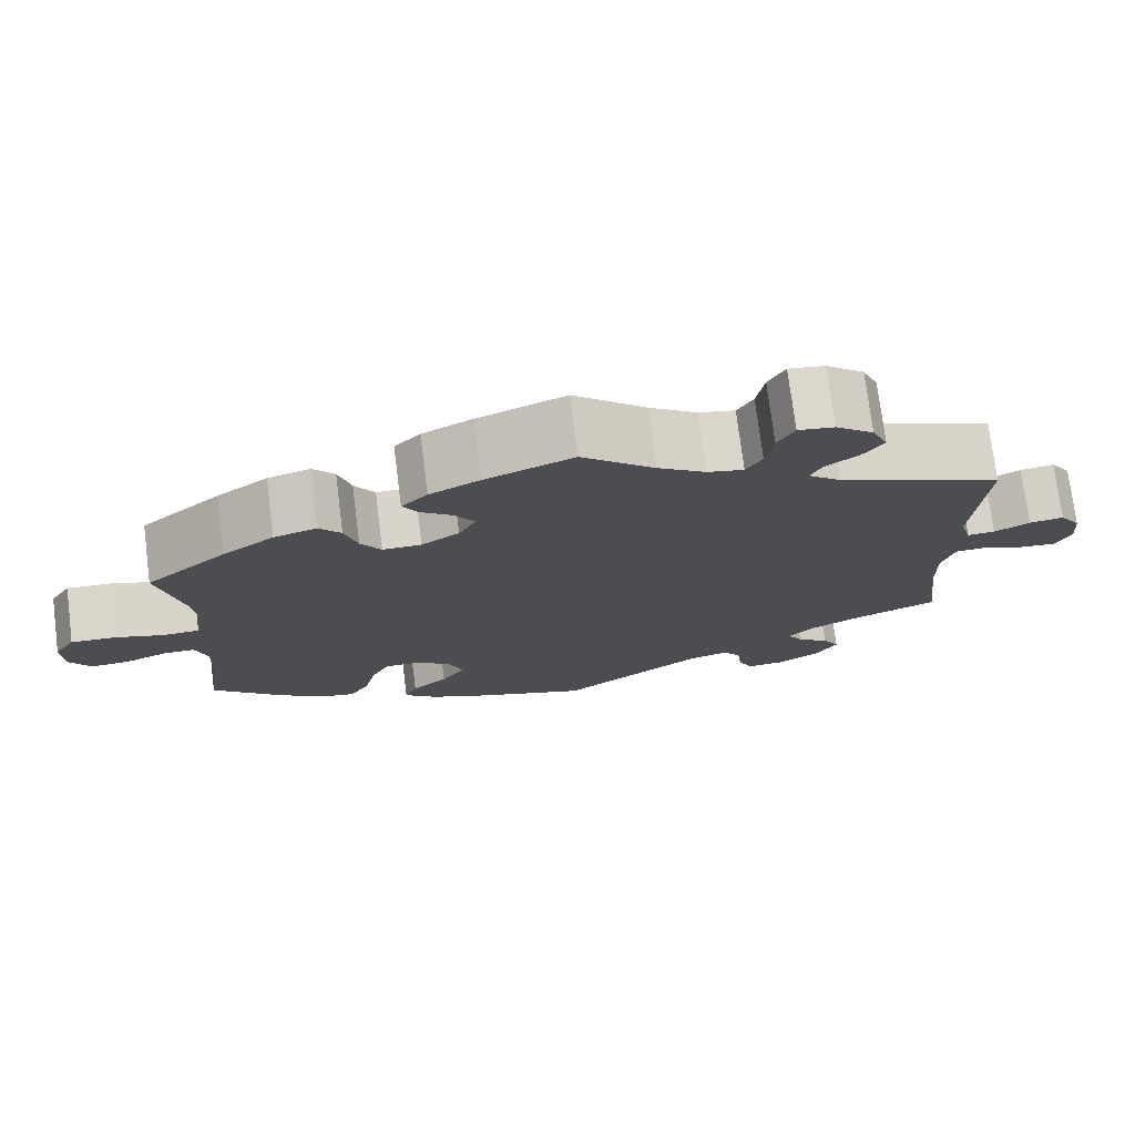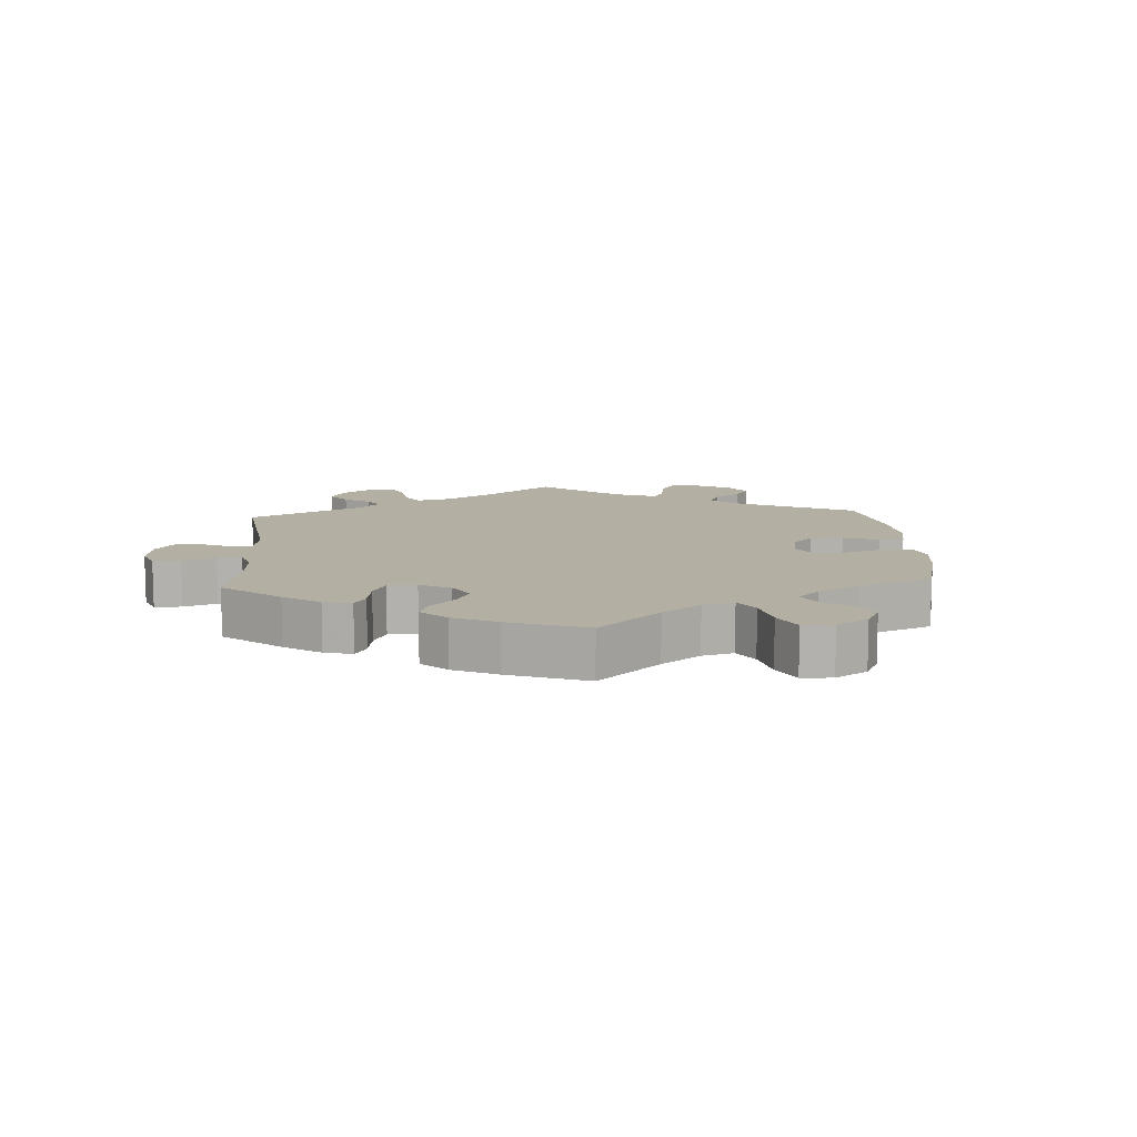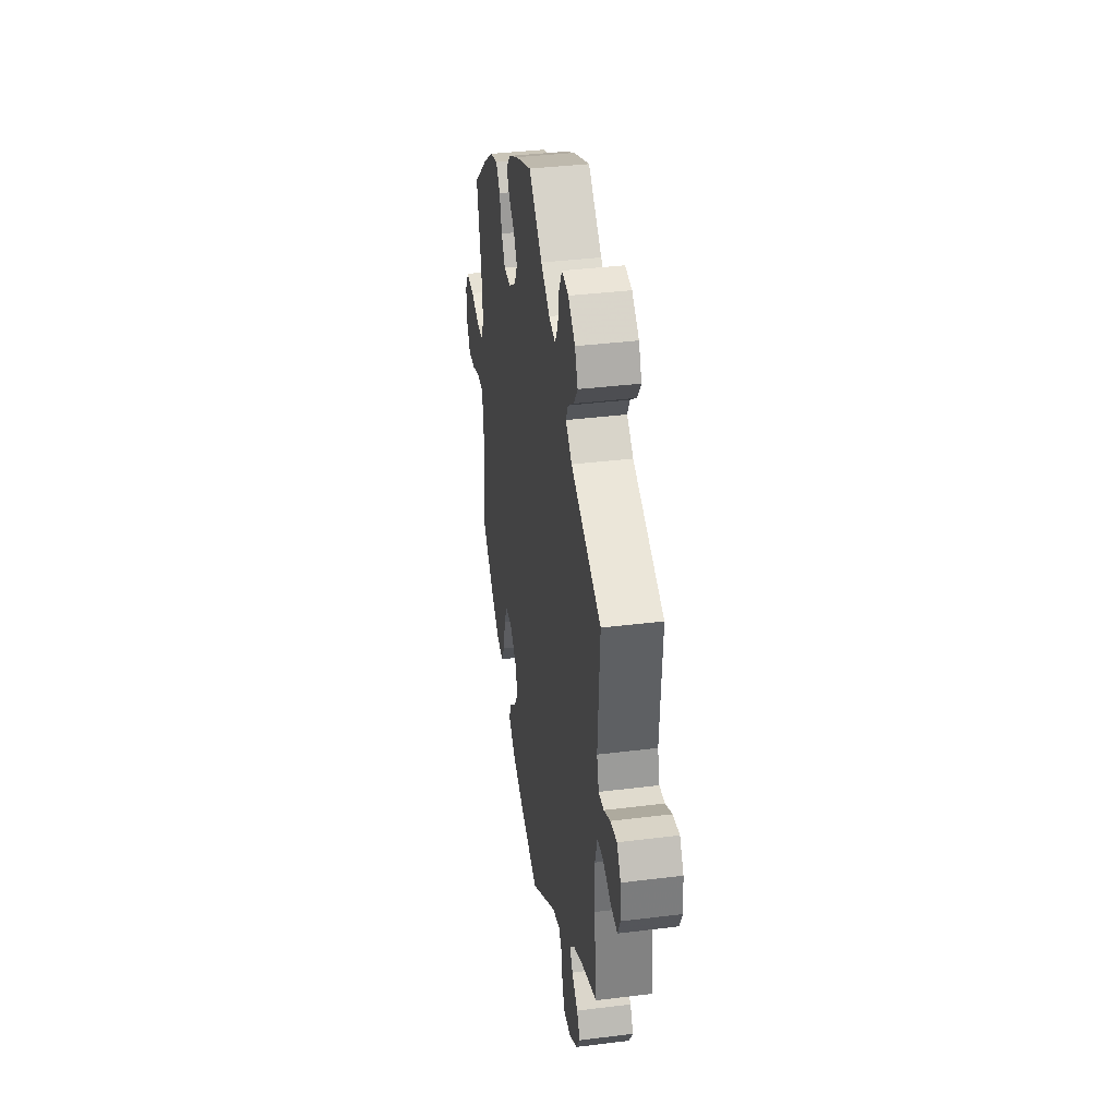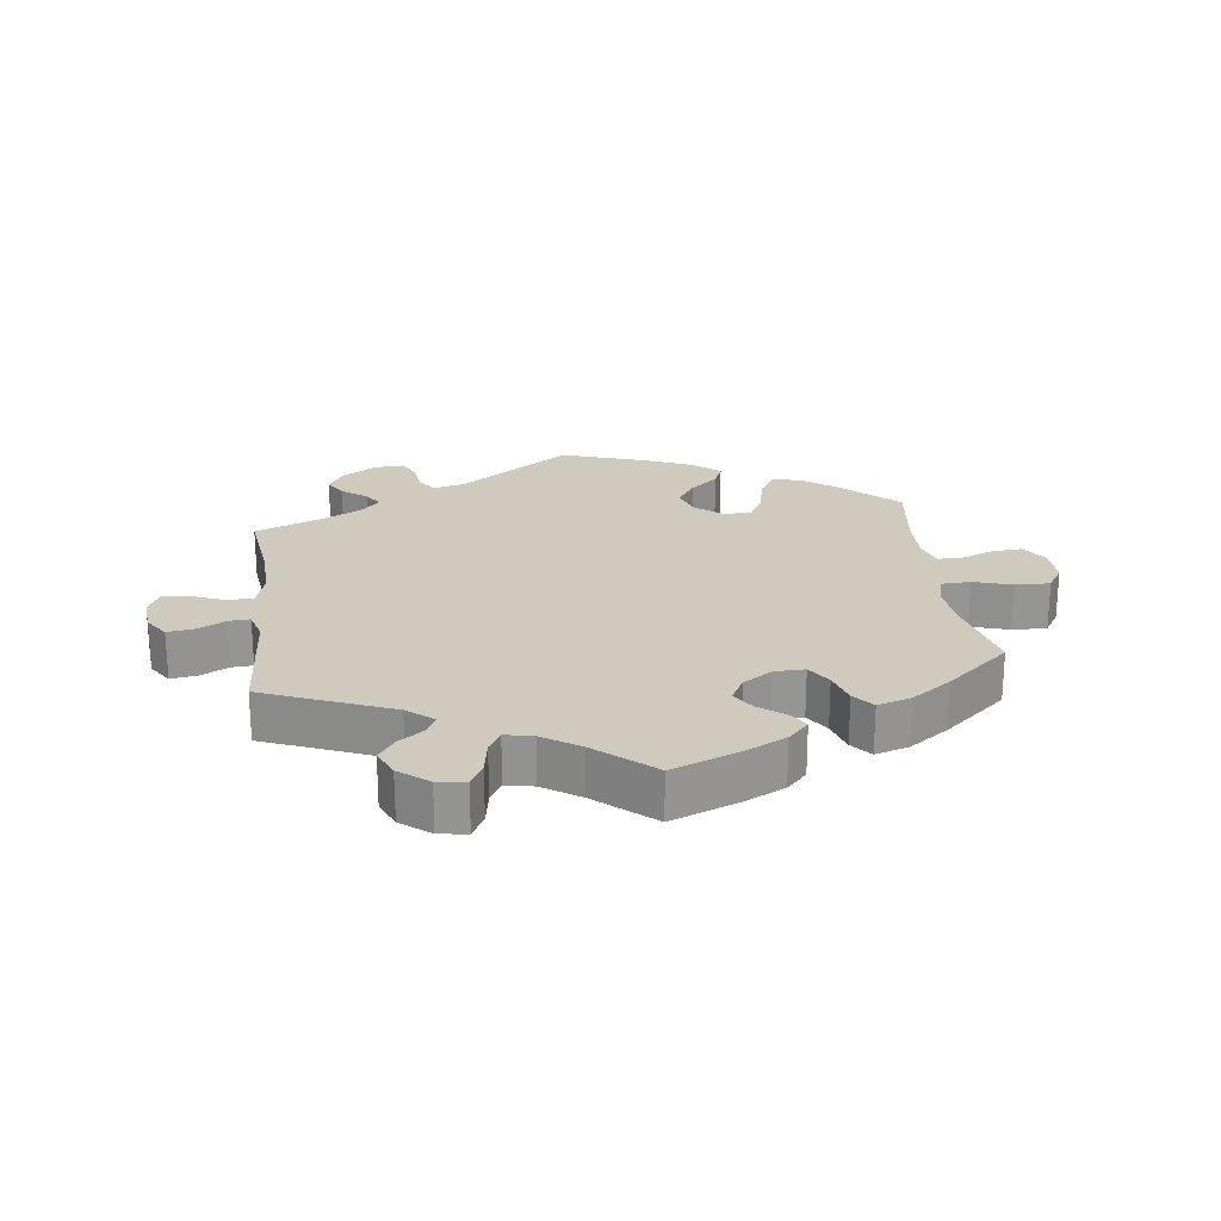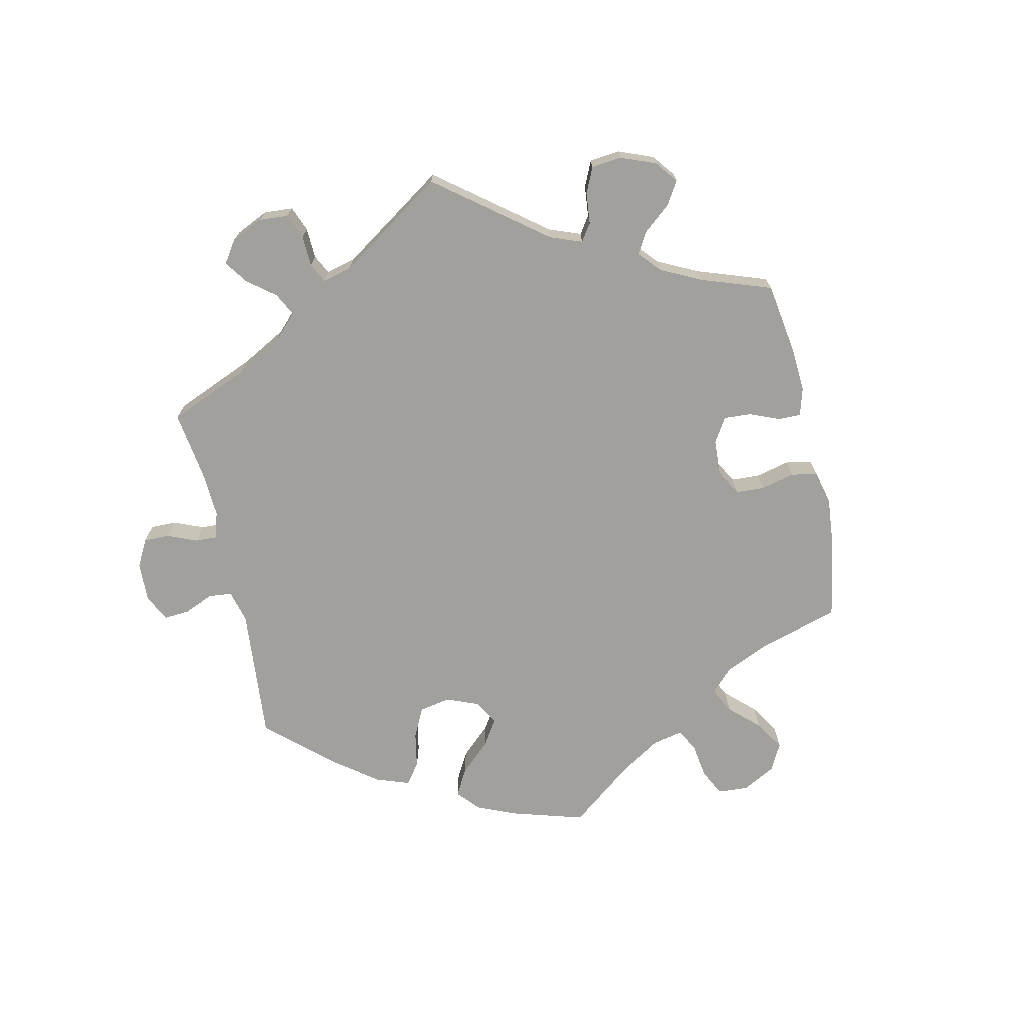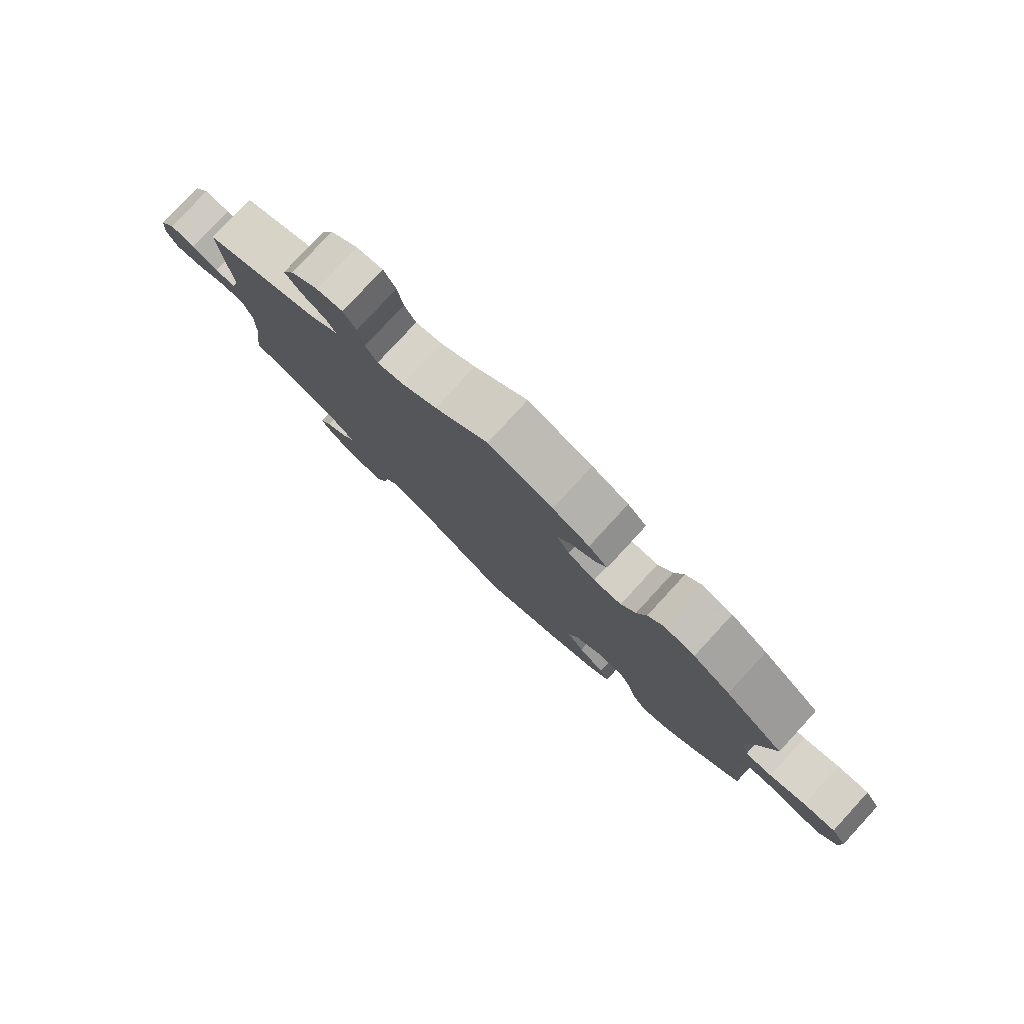
<metadata>
{"format":"obj","ext":"obj","renderer":"f3d","projection":"perspective","resolution":1024,"background":"white","views":[{"elev":74.9,"azim":172.8,"up":"+Z"},{"elev":11.1,"azim":56.2,"up":"+Y"},{"elev":37.1,"azim":-99.1,"up":"+Z"},{"elev":23.0,"azim":-7.2,"up":"+Y"},{"elev":-71.6,"azim":-47.5,"up":"+Y"},{"elev":79.8,"azim":42.7,"up":"+Z"}]}
</metadata>
<code>
v -0.17 0.07 -0.459
v -0.219 0.07 -0.446
v -0.24 0.07 -0.475
v -0.246 0.07 -0.524
v -0.263 0.07 -0.559
v -0.309 0.07 -0.556
v -0.36 0.07 -0.524
v -0.385 0.07 -0.484
v -0.365 0.07 -0.45
v -0.326 0.07 -0.42
v -0.308 0.07 -0.392
v -0.337 0.07 -0.361
v -0.395 0.07 -0.331
v -0.5 0.07 -0.289
v -0.483 0.07 -0.156
v -0.481 0.07 -0.077
v -0.496 0.07 -0.025
v -0.535 0.07 -0.023
v -0.585 0.07 -0.043
v -0.628 0.07 -0.047
v -0.646 0.07 -0.01
v -0.641 0.07 0.044
v -0.616 0.07 0.081
v -0.575 0.07 0.075
v -0.533 0.07 0.053
v -0.5 0.07 0.051
v -0.487 0.07 0.096
v -0.5 0.07 0.289
v -0.305 0.07 0.369
v -0.265 0.07 0.402
v -0.279 0.07 0.431
v -0.318 0.07 0.459
v -0.343 0.07 0.494
v -0.324 0.07 0.537
v -0.279 0.07 0.573
v -0.236 0.07 0.579
v -0.216 0.07 0.542
v -0.207 0.07 0.489
v -0.188 0.07 0.456
v -0.145 0.07 0.465
v -0.088 0.07 0.503
v -0.001 0.07 0.578
v 0.104 0.07 0.537
v 0.164 0.07 0.507
v 0.195 0.07 0.475
v 0.177 0.07 0.445
v 0.138 0.07 0.415
v 0.115 0.07 0.38
v 0.136 0.07 0.341
v 0.181 0.07 0.312
v 0.227 0.07 0.311
v 0.251 0.07 0.348
v 0.266 0.07 0.399
v 0.292 0.07 0.43
v 0.343 0.07 0.415
v 0.404 0.07 0.372
v 0.501 0.07 0.29
v 0.472 0.07 0.165
v 0.464 0.07 0.093
v 0.477 0.07 0.045
v 0.521 0.07 0.043
v 0.58 0.07 0.061
v 0.633 0.07 0.063
v 0.658 0.07 0.023
v 0.656 0.07 -0.034
v 0.63 0.07 -0.073
v 0.584 0.07 -0.07
v 0.534 0.07 -0.05
v 0.496 0.07 -0.05
v 0.482 0.07 -0.095
v 0.484 0.07 -0.168
v 0.501 0.07 -0.289
v 0.417 0.07 -0.369
v 0.364 0.07 -0.409
v 0.32 0.07 -0.418
v 0.296 0.07 -0.378
v 0.282 0.07 -0.317
v 0.26 0.07 -0.274
v 0.217 0.07 -0.274
v 0.175 0.07 -0.307
v 0.159 0.07 -0.353
v 0.187 0.07 -0.395
v 0.23 0.07 -0.432
v 0.245 0.07 -0.468
v 0.204 0.07 -0.503
v 0.13 0.07 -0.535
v 0 0.07 -0.578
v -0.17 0 -0.459
v -0.219 0 -0.446
v -0.24 0 -0.475
v -0.246 0 -0.524
v -0.263 0 -0.559
v -0.309 0 -0.556
v -0.36 0 -0.524
v -0.385 0 -0.484
v -0.365 0 -0.45
v -0.326 0 -0.42
v -0.308 0 -0.392
v -0.337 0 -0.361
v -0.395 0 -0.331
v -0.5 0 -0.289
v -0.483 0 -0.156
v -0.481 0 -0.077
v -0.496 0 -0.025
v -0.535 0 -0.023
v -0.585 0 -0.043
v -0.628 0 -0.047
v -0.646 0 -0.01
v -0.641 0 0.044
v -0.616 0 0.081
v -0.575 0 0.075
v -0.533 0 0.053
v -0.5 0 0.051
v -0.487 0 0.096
v -0.5 0 0.289
v -0.305 0 0.369
v -0.265 0 0.402
v -0.279 0 0.431
v -0.318 0 0.459
v -0.343 0 0.494
v -0.324 0 0.537
v -0.279 0 0.573
v -0.236 0 0.579
v -0.216 0 0.542
v -0.207 0 0.489
v -0.188 0 0.456
v -0.145 0 0.465
v -0.088 0 0.503
v -0.001 0 0.578
v 0.104 0 0.537
v 0.164 0 0.507
v 0.195 0 0.475
v 0.177 0 0.445
v 0.138 0 0.415
v 0.115 0 0.38
v 0.136 0 0.341
v 0.181 0 0.312
v 0.227 0 0.311
v 0.251 0 0.348
v 0.266 0 0.399
v 0.292 0 0.43
v 0.343 0 0.415
v 0.404 0 0.372
v 0.501 0 0.29
v 0.472 0 0.165
v 0.464 0 0.093
v 0.477 0 0.045
v 0.521 0 0.043
v 0.58 0 0.061
v 0.633 0 0.063
v 0.658 0 0.023
v 0.656 0 -0.034
v 0.63 0 -0.073
v 0.584 0 -0.07
v 0.534 0 -0.05
v 0.496 0 -0.05
v 0.482 0 -0.095
v 0.484 0 -0.168
v 0.501 0 -0.289
v 0.417 0 -0.369
v 0.364 0 -0.409
v 0.32 0 -0.418
v 0.296 0 -0.378
v 0.282 0 -0.317
v 0.26 0 -0.274
v 0.217 0 -0.274
v 0.175 0 -0.307
v 0.159 0 -0.353
v 0.187 0 -0.395
v 0.23 0 -0.432
v 0.245 0 -0.468
v 0.204 0 -0.503
v 0.13 0 -0.535
v 0 0 -0.578
f 86 87 1
f 85 86 1 2
f 82 83 84 85
f 81 82 85 2
f 80 81 2
f 79 80 2
f 74 75 76 77
f 74 77 78
f 71 72 73 74
f 70 71 74 78
f 69 70 78 79
f 65 66 67 68
f 65 68 69
f 64 65 69
f 61 62 63 64
f 60 61 64 69
f 59 60 69 79
f 55 56 57 58
f 52 53 54 55
f 51 52 55 58
f 50 51 58 59
f 44 45 46 47
f 44 47 48
f 41 42 43 44
f 40 41 44 48
f 39 40 48 49
f 35 36 37 38
f 35 38 39
f 34 35 39
f 31 32 33 34
f 30 31 34 39
f 29 30 39 49
f 27 28 29 49
f 22 23 24 25
f 22 25 26
f 21 22 26
f 18 19 20 21
f 17 18 21 26
f 16 17 26 27
f 13 14 15
f 12 13 15 16
f 11 12 16 27
f 7 8 9 10
f 7 10 11
f 6 7 11
f 3 4 5 6
f 2 3 6 11
f 49 50 59 79
f 27 49 79
f 2 11 27 79
f 88 174 173
f 89 88 173 172
f 172 171 170 169
f 89 172 169 168
f 89 168 167
f 89 167 166
f 164 163 162 161
f 165 164 161
f 161 160 159 158
f 165 161 158 157
f 166 165 157 156
f 155 154 153 152
f 156 155 152
f 156 152 151
f 151 150 149 148
f 156 151 148 147
f 166 156 147 146
f 145 144 143 142
f 142 141 140 139
f 145 142 139 138
f 146 145 138 137
f 134 133 132 131
f 135 134 131
f 131 130 129 128
f 135 131 128 127
f 136 135 127 126
f 125 124 123 122
f 126 125 122
f 126 122 121
f 121 120 119 118
f 126 121 118 117
f 136 126 117 116
f 136 116 115 114
f 112 111 110 109
f 113 112 109
f 113 109 108
f 108 107 106 105
f 113 108 105 104
f 114 113 104 103
f 102 101 100
f 103 102 100 99
f 114 103 99 98
f 97 96 95 94
f 98 97 94
f 98 94 93
f 93 92 91 90
f 98 93 90 89
f 166 146 137 136
f 166 136 114
f 166 114 98 89
f 1 88 89 2
f 2 89 90 3
f 3 90 91 4
f 4 91 92 5
f 5 92 93 6
f 6 93 94 7
f 7 94 95 8
f 8 95 96 9
f 9 96 97 10
f 10 97 98 11
f 11 98 99 12
f 12 99 100 13
f 13 100 101 14
f 14 101 102 15
f 15 102 103 16
f 16 103 104 17
f 17 104 105 18
f 18 105 106 19
f 19 106 107 20
f 20 107 108 21
f 21 108 109 22
f 22 109 110 23
f 23 110 111 24
f 24 111 112 25
f 25 112 113 26
f 26 113 114 27
f 27 114 115 28
f 28 115 116 29
f 29 116 117 30
f 30 117 118 31
f 31 118 119 32
f 32 119 120 33
f 33 120 121 34
f 34 121 122 35
f 35 122 123 36
f 36 123 124 37
f 37 124 125 38
f 38 125 126 39
f 39 126 127 40
f 40 127 128 41
f 41 128 129 42
f 42 129 130 43
f 43 130 131 44
f 44 131 132 45
f 45 132 133 46
f 46 133 134 47
f 47 134 135 48
f 48 135 136 49
f 49 136 137 50
f 50 137 138 51
f 51 138 139 52
f 52 139 140 53
f 53 140 141 54
f 54 141 142 55
f 55 142 143 56
f 56 143 144 57
f 57 144 145 58
f 58 145 146 59
f 59 146 147 60
f 60 147 148 61
f 61 148 149 62
f 62 149 150 63
f 63 150 151 64
f 64 151 152 65
f 65 152 153 66
f 66 153 154 67
f 67 154 155 68
f 68 155 156 69
f 69 156 157 70
f 70 157 158 71
f 71 158 159 72
f 72 159 160 73
f 73 160 161 74
f 74 161 162 75
f 75 162 163 76
f 76 163 164 77
f 77 164 165 78
f 78 165 166 79
f 79 166 167 80
f 80 167 168 81
f 81 168 169 82
f 82 169 170 83
f 83 170 171 84
f 84 171 172 85
f 85 172 173 86
f 86 173 174 87
f 87 174 88 1

</code>
